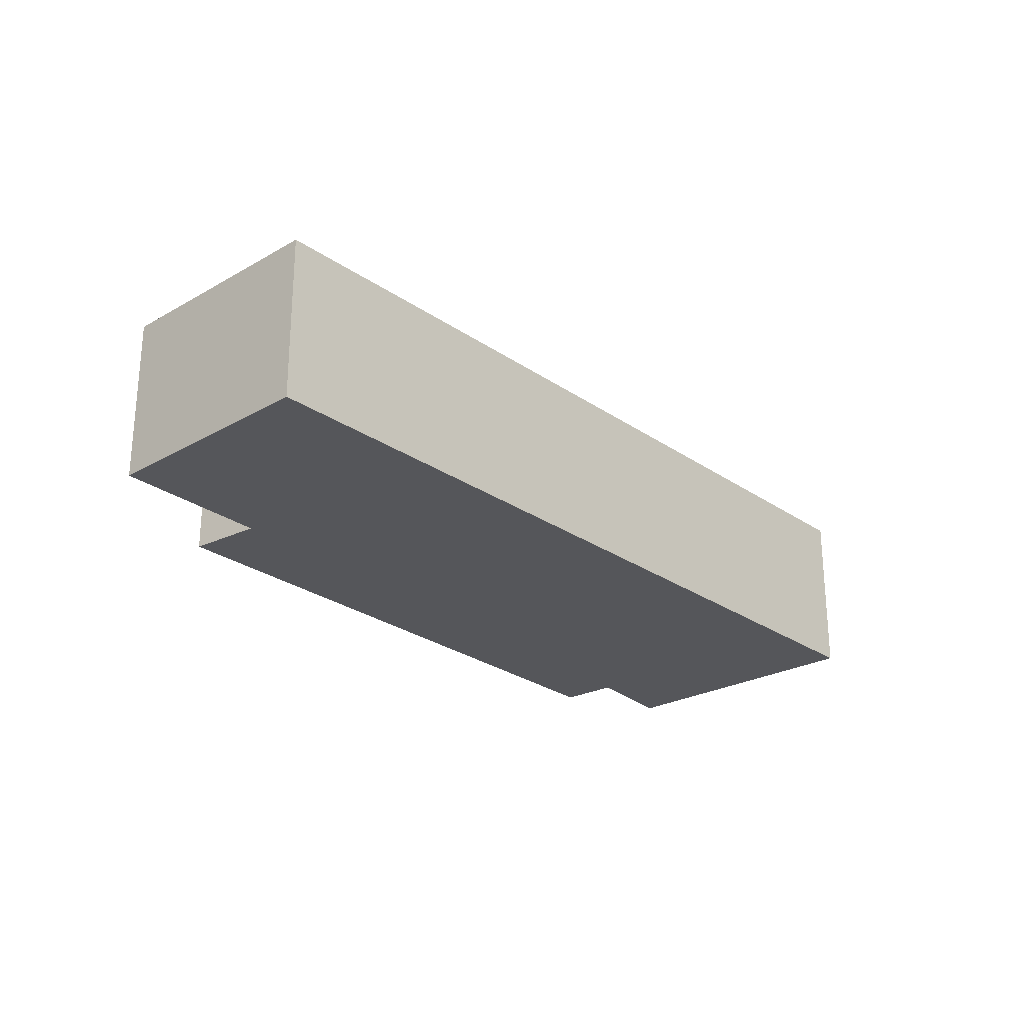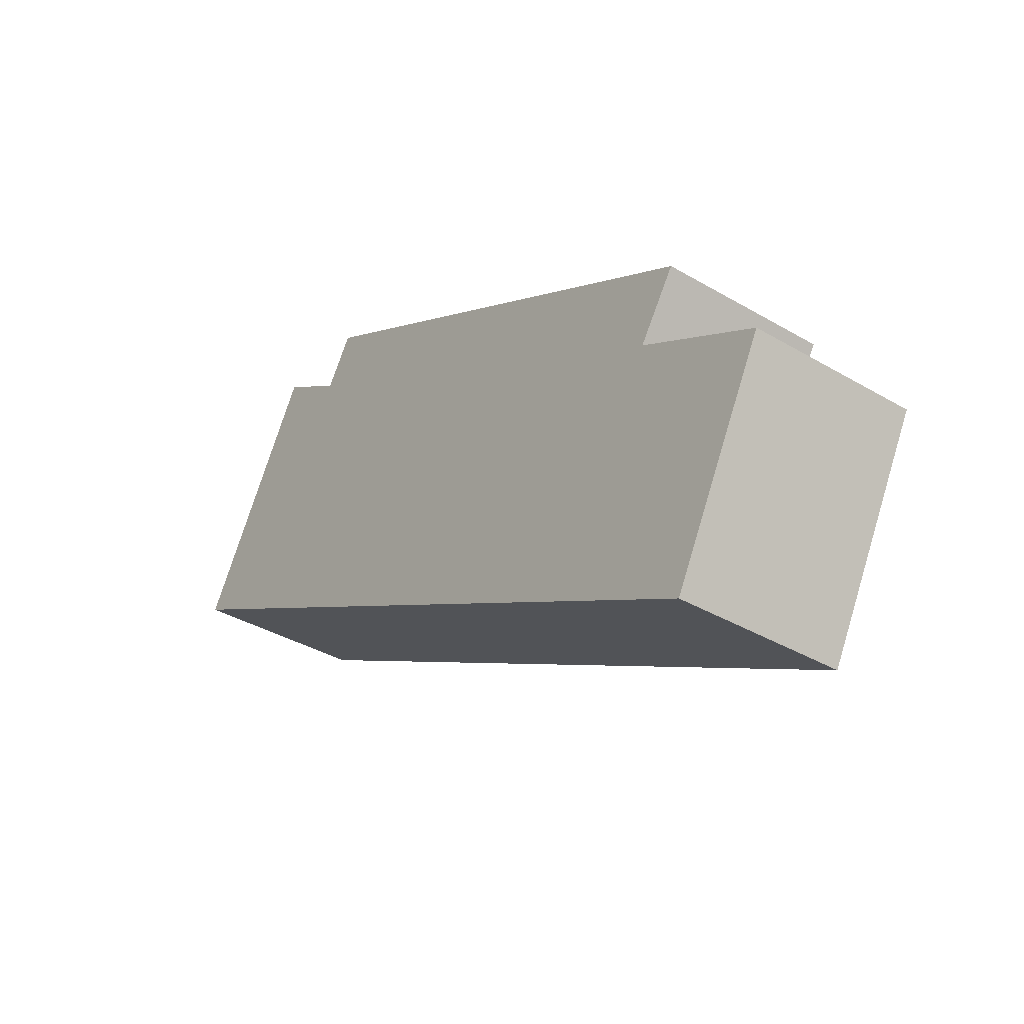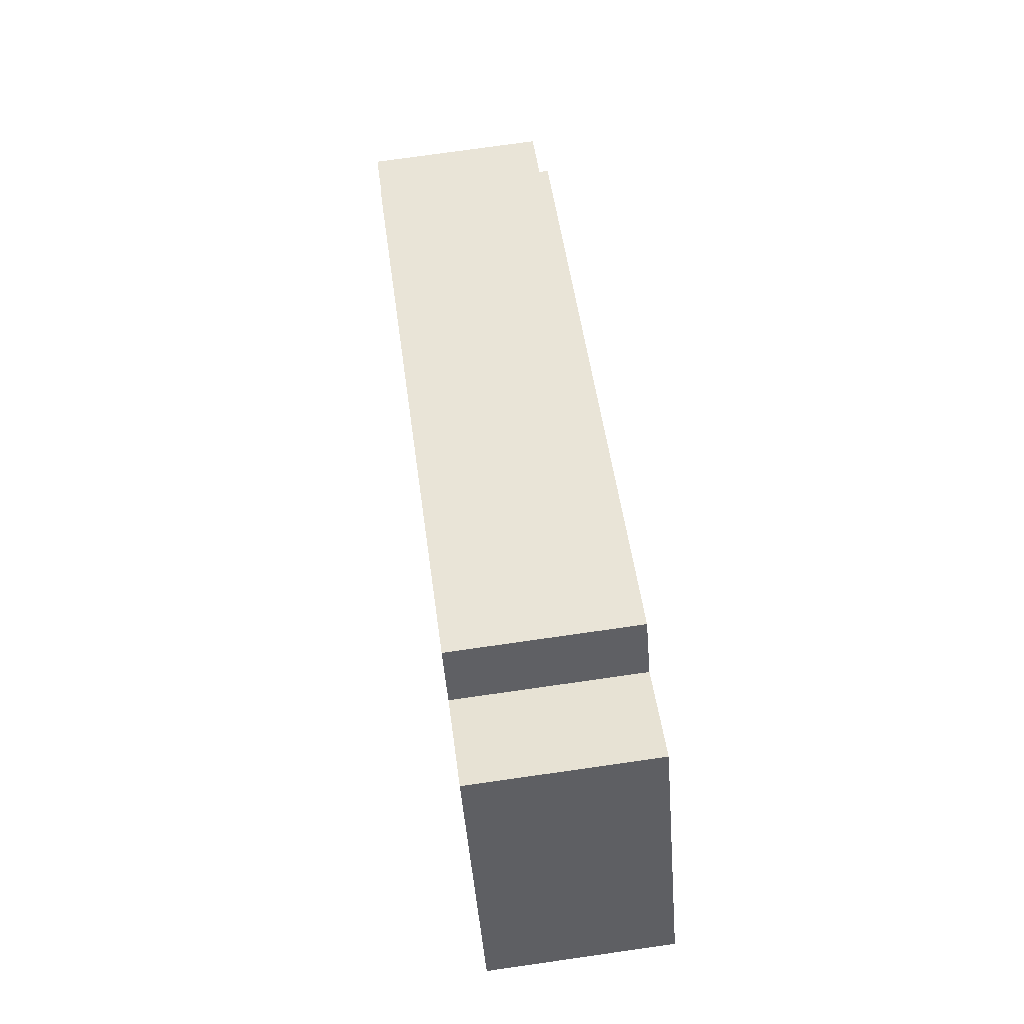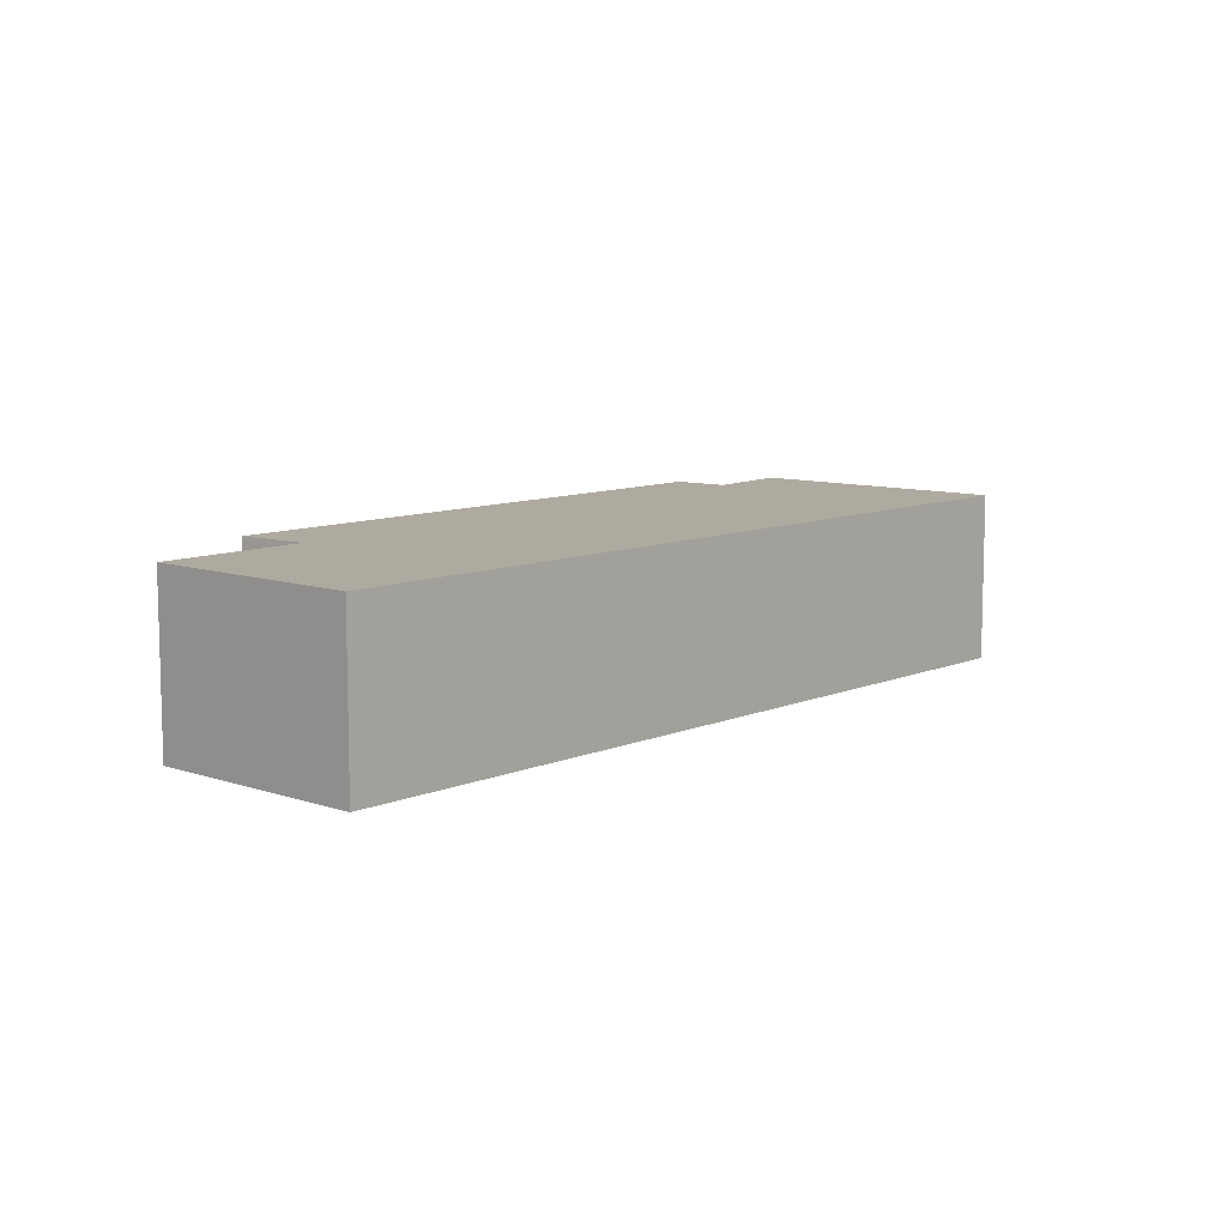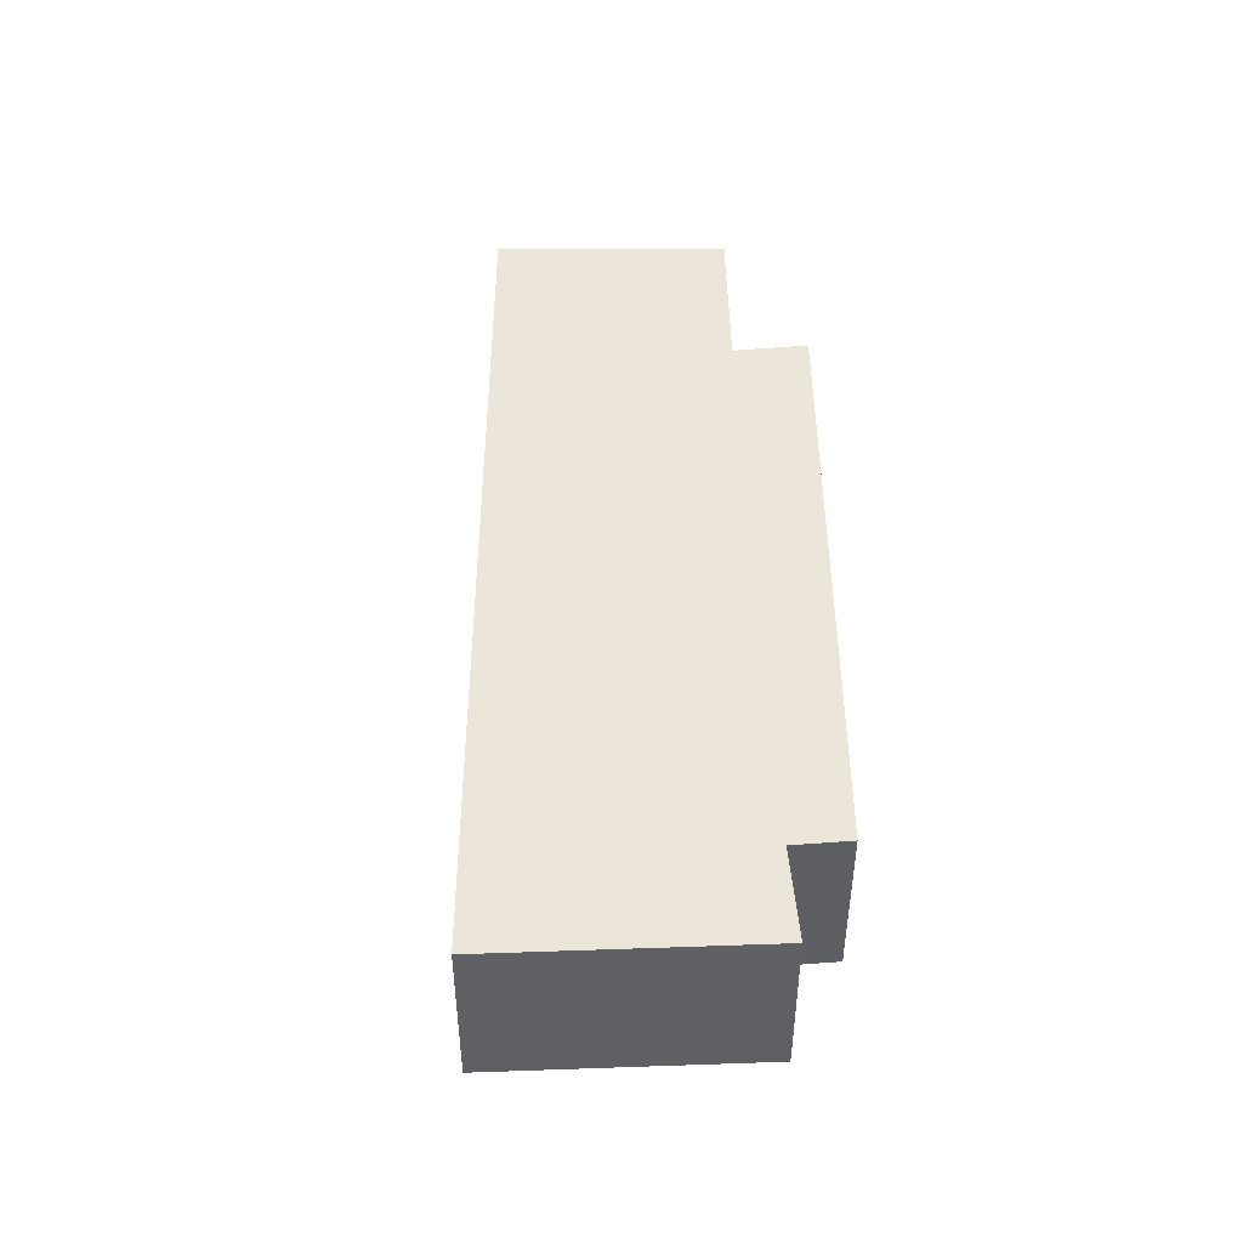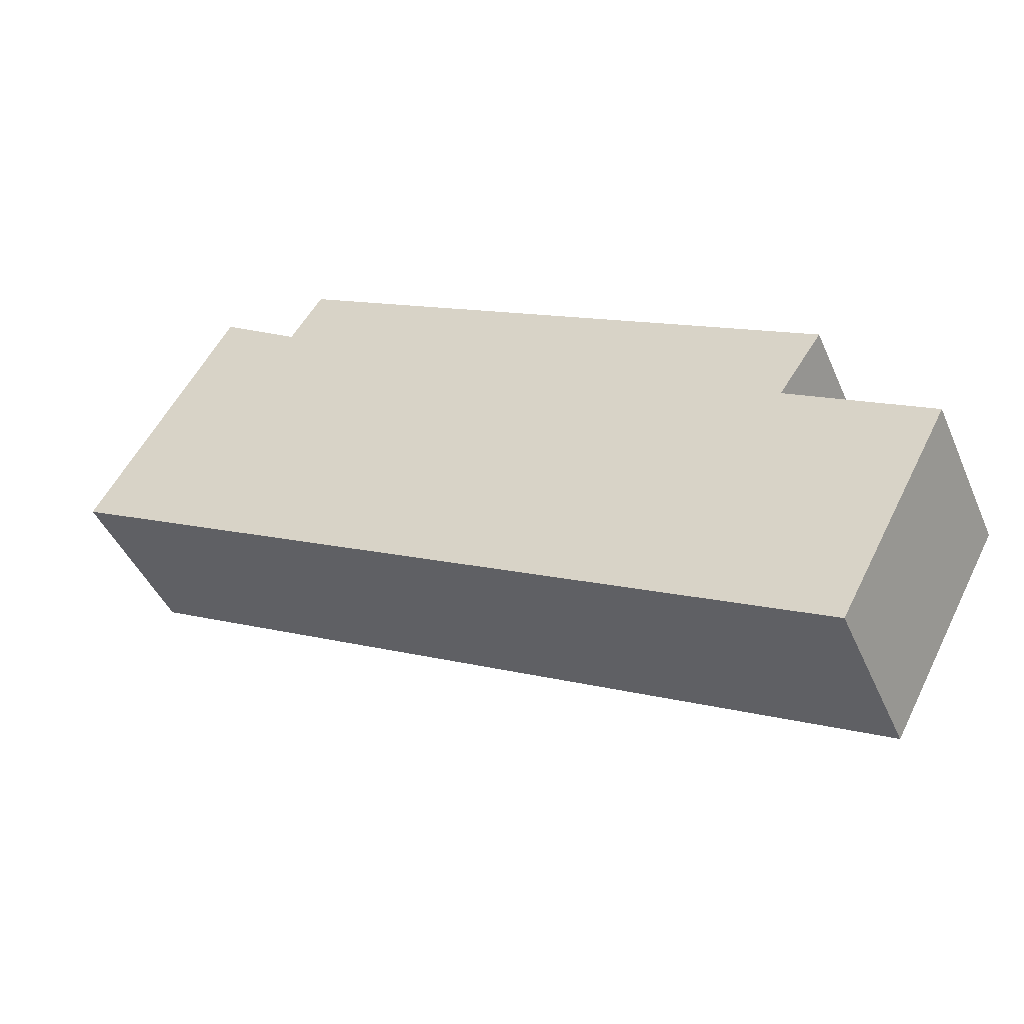
<metadata>
{"format":"obj","ext":"obj","renderer":"f3d","projection":"perspective","resolution":1024,"background":"white","views":[{"elev":-26.1,"azim":160.8,"up":"+Y"},{"elev":-37.1,"azim":52.9,"up":"+Z"},{"elev":75.8,"azim":-98.1,"up":"+Z"},{"elev":9.4,"azim":160.3,"up":"+Y"},{"elev":47.3,"azim":-61.6,"up":"+Y"},{"elev":-44.4,"azim":22.6,"up":"+Z"}]}
</metadata>
<code>
v  0 1.717 1.051e-16
v  8.833 1.717 -2.073
v  7.724 1.717 -4.128
v  7.439 1.717 -1.281
v  2.189 1.717 1.826
v  2.508 1.717 2.312
v  1.392 1.717 2.348
v  7.867 1.717 -0.655
v  2.508 -1.416e-16 2.312
v  7.867 4.011e-17 -0.655
v  7.439 7.844e-17 -1.281
v  8.833 1.269e-16 -2.073
v  1.392 -1.438e-16 2.348
v  2.189 -1.118e-16 1.826
v  7.724 2.528e-16 -4.128
v  0 0 0
g defaultobject
f 1 2 3
f 2 1 4
f 4 1 5
f 4 5 6
f 5 1 7
f 6 8 4
f 9 8 6
f 8 9 10
f 11 2 4
f 2 11 12
f 13 5 7
f 5 13 14
f 10 4 8
f 4 10 11
f 12 3 2
f 3 12 15
f 15 1 3
f 1 15 16
f 16 7 1
f 7 16 13
f 14 6 5
f 6 14 9
f 9 11 10
f 12 16 15
f 16 12 11
f 16 11 14
f 14 11 9
f 16 14 13

</code>
